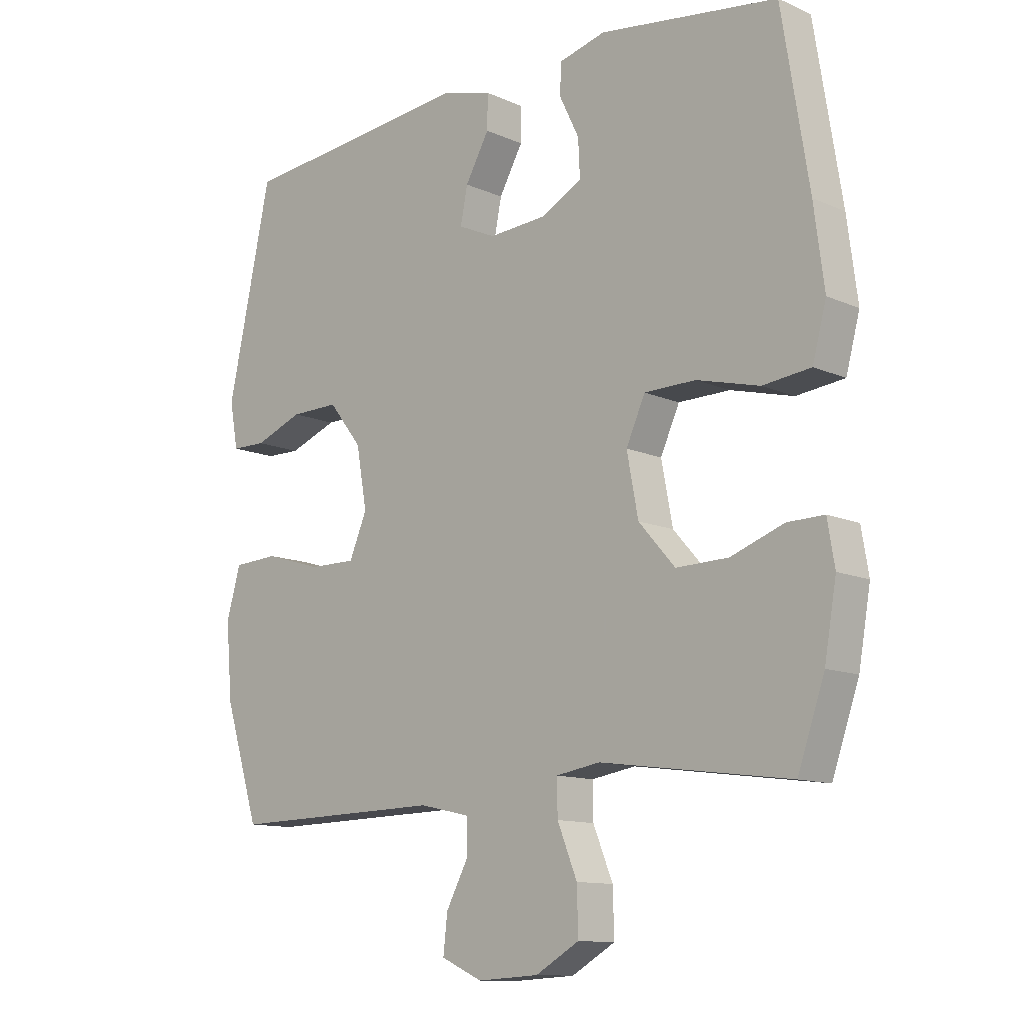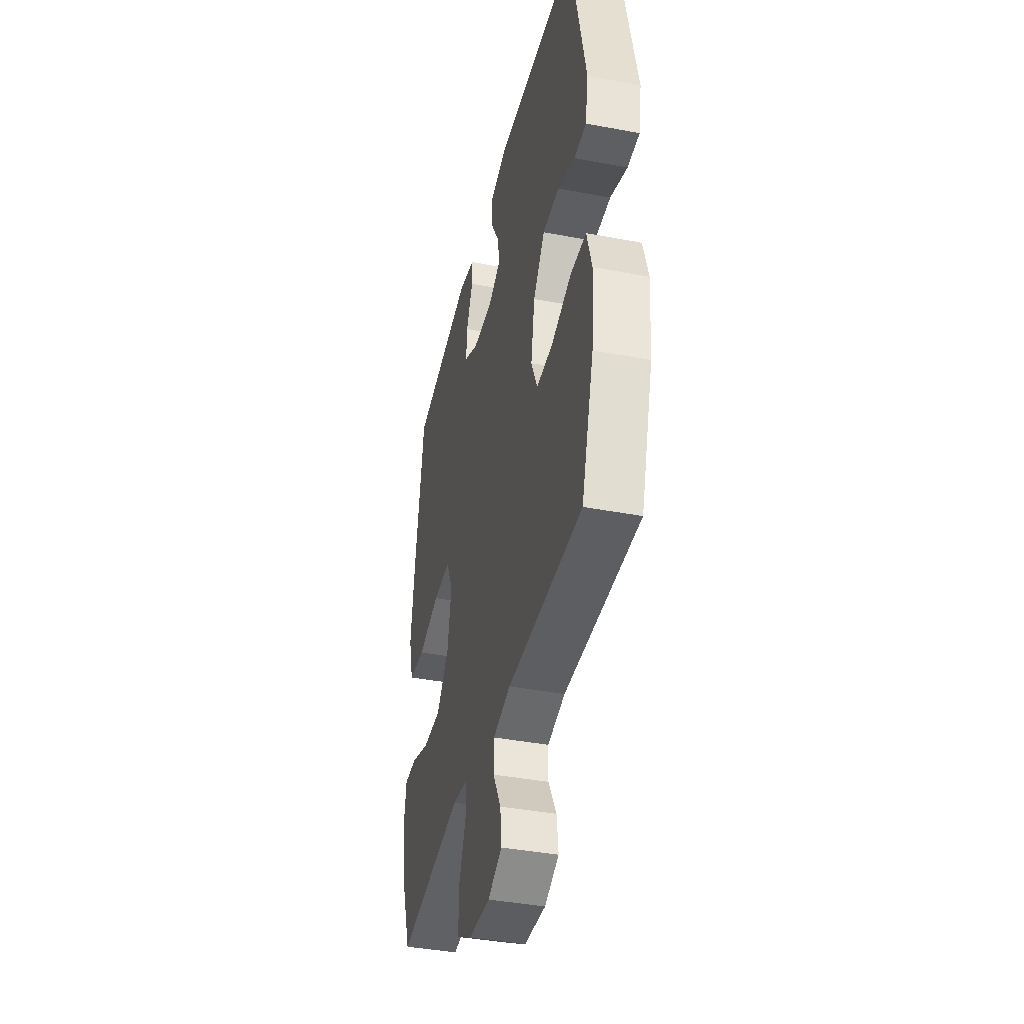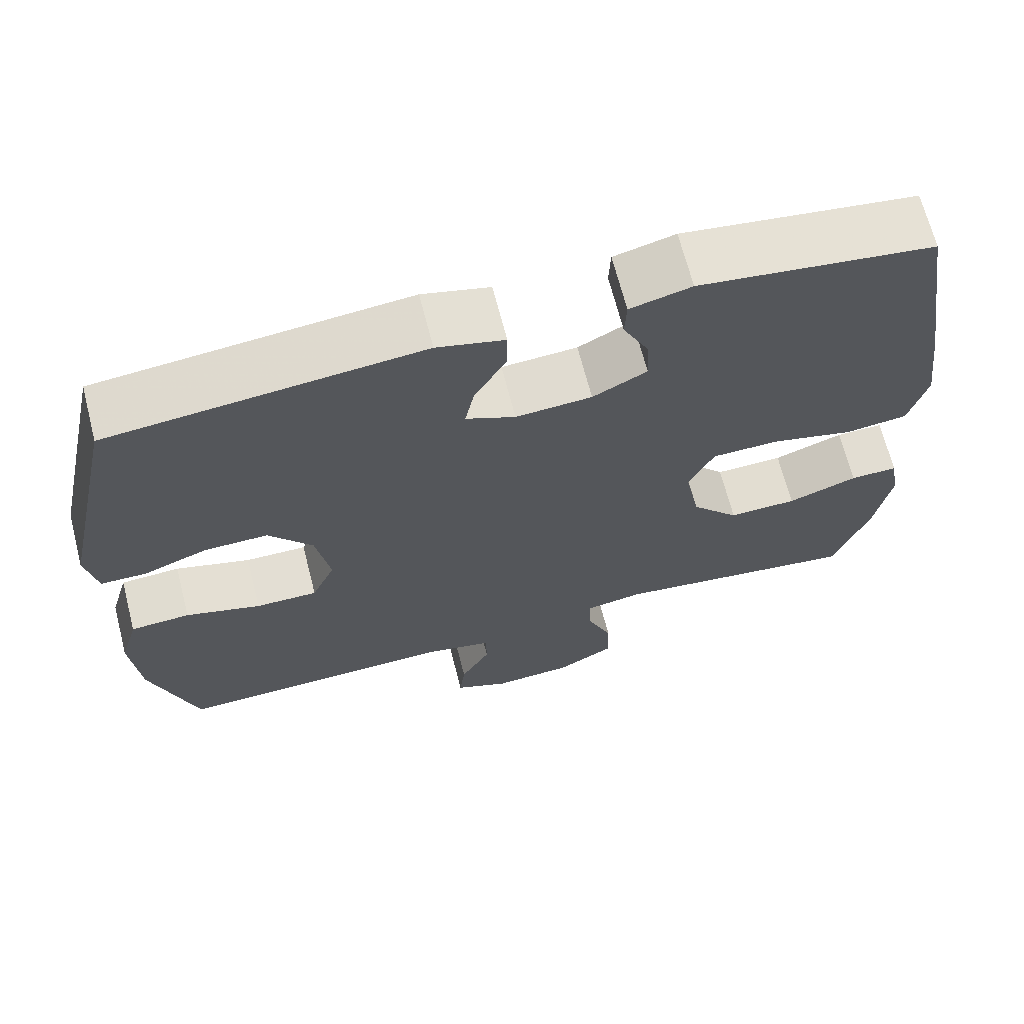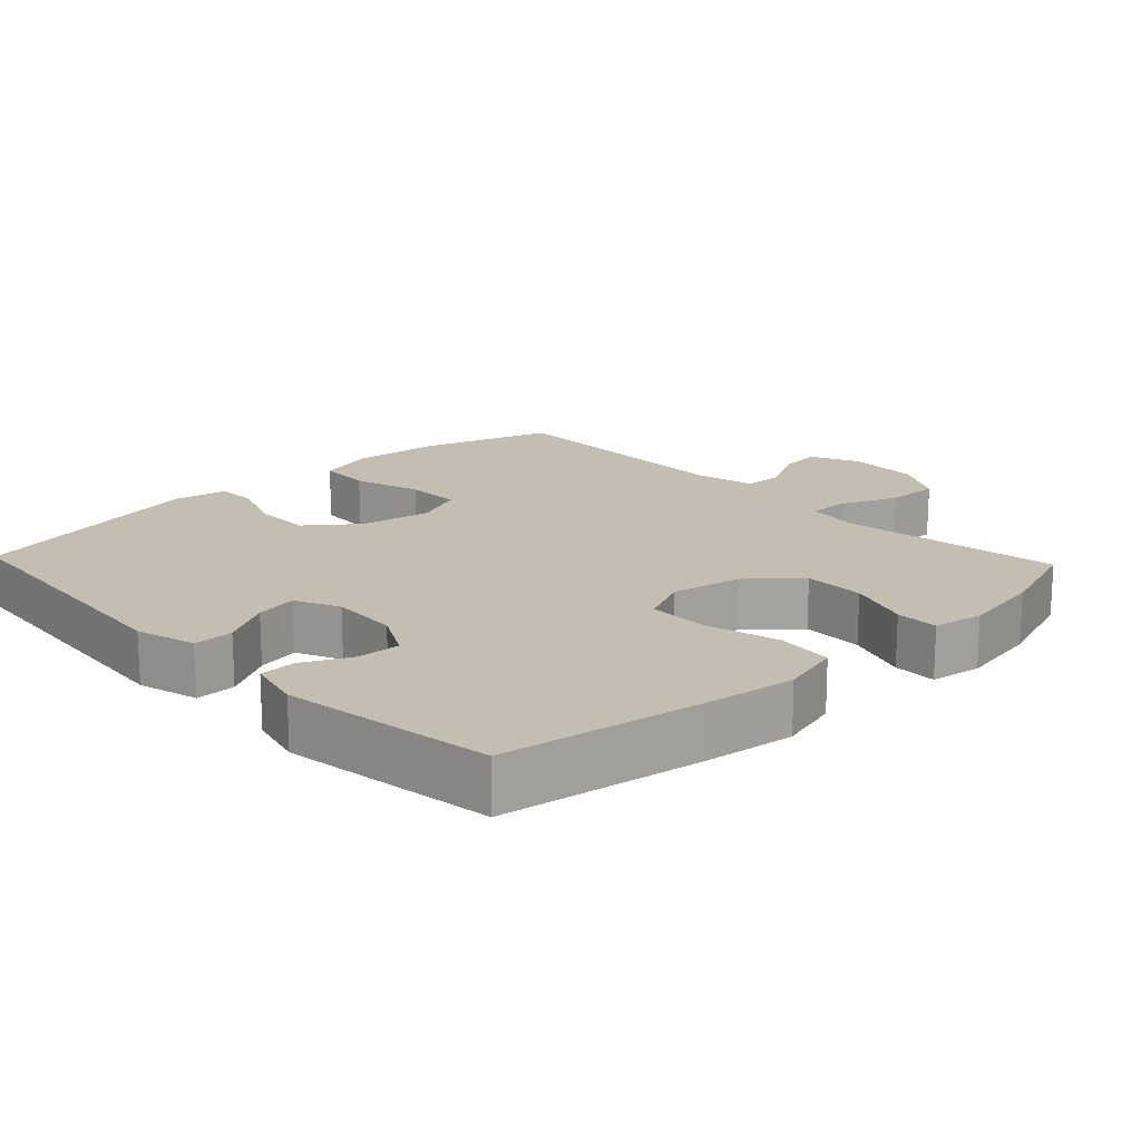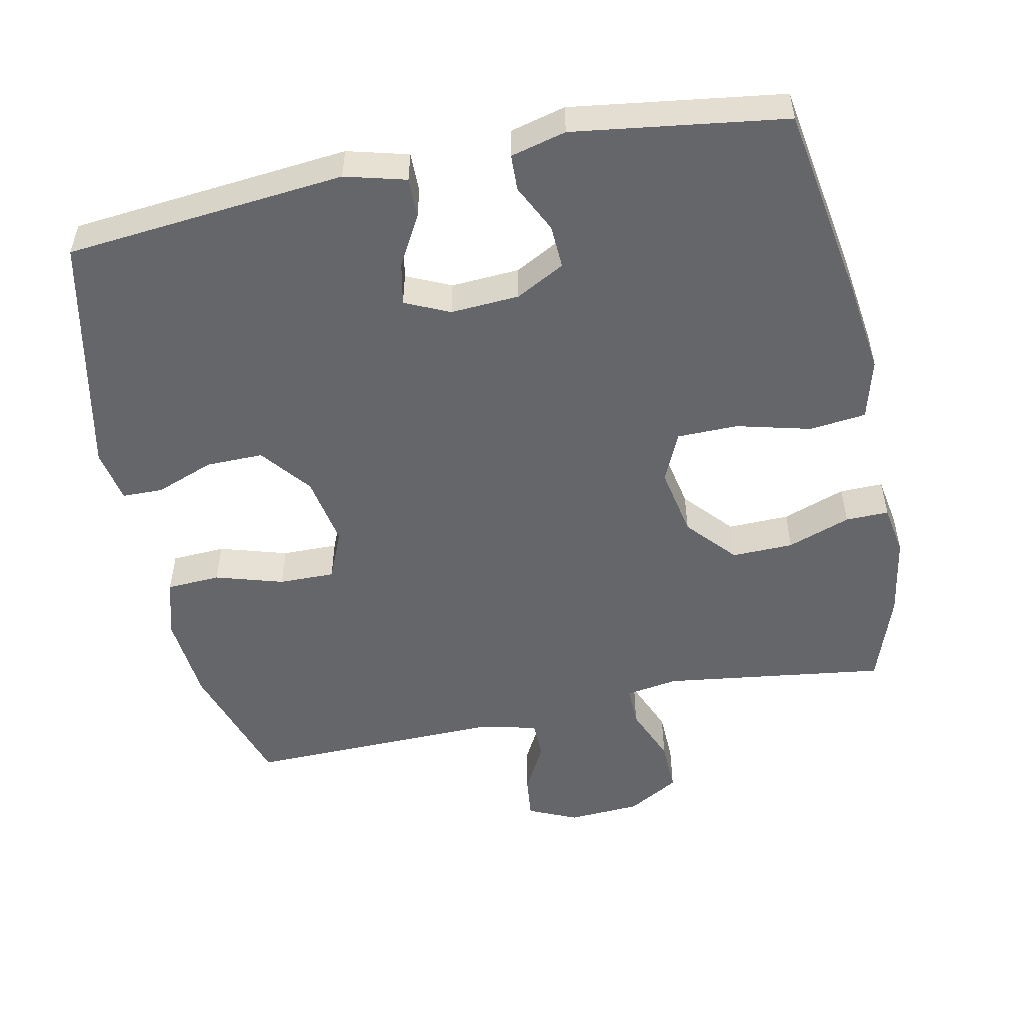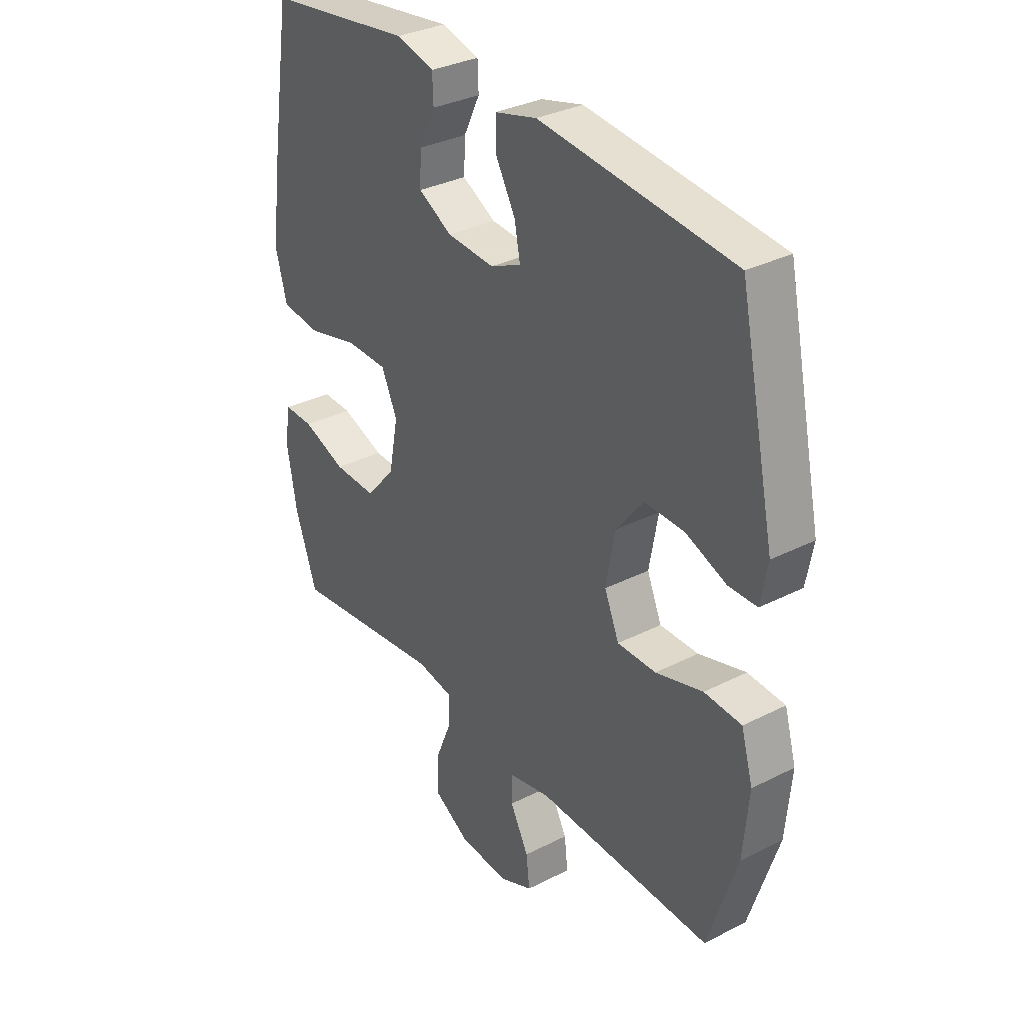
<metadata>
{"format":"obj","ext":"obj","renderer":"f3d","projection":"perspective","resolution":1024,"background":"white","views":[{"elev":-11.9,"azim":43.6,"up":"+Z"},{"elev":-40.1,"azim":-103.2,"up":"+Z"},{"elev":67.7,"azim":-14.4,"up":"+Z"},{"elev":17.2,"azim":46.5,"up":"+Y"},{"elev":-51.9,"azim":11.8,"up":"+Y"},{"elev":33.1,"azim":-125.0,"up":"+Z"}]}
</metadata>
<code>
v -0.5 0.07 -0.5
v -0.559 0.07 -0.313
v -0.57 0.07 -0.187
v -0.546 0.07 -0.104
v -0.47 0.07 -0.1
v -0.374 0.07 -0.129
v -0.295 0.07 -0.13
v -0.265 0.07 -0.06
v -0.283 0.07 0.041
v -0.339 0.07 0.112
v -0.42 0.07 0.111
v -0.502 0.07 0.08
v -0.56 0.07 0.081
v -0.574 0.07 0.157
v -0.5 0.07 0.5
v -0.105 0.07 0.538
v -0.019 0.07 0.515
v -0.02 0.07 0.458
v -0.06 0.07 0.387
v -0.072 0.07 0.327
v -0.009 0.07 0.298
v 0.088 0.07 0.304
v 0.157 0.07 0.341
v 0.154 0.07 0.403
v 0.121 0.07 0.471
v 0.123 0.07 0.522
v 0.201 0.07 0.542
v 0.5 0.07 0.5
v 0.545 0.07 0.22
v 0.562 0.07 0.089
v 0.539 0.07 0.003
v 0.459 0.07 -0.006
v 0.354 0.07 0.021
v 0.268 0.07 0.02
v 0.236 0.07 -0.05
v 0.255 0.07 -0.15
v 0.316 0.07 -0.219
v 0.403 0.07 -0.217
v 0.492 0.07 -0.185
v 0.553 0.07 -0.184
v 0.565 0.07 -0.256
v 0.545 0.07 -0.371
v 0.5 0.07 -0.5
v 0.184 0.07 -0.457
v 0.11 0.07 -0.469
v 0.111 0.07 -0.527
v 0.144 0.07 -0.608
v 0.146 0.07 -0.683
v 0.073 0.07 -0.725
v -0.03 0.07 -0.731
v -0.099 0.07 -0.7
v -0.092 0.07 -0.638
v -0.054 0.07 -0.567
v -0.055 0.07 -0.512
v -0.14 0.07 -0.493
v -0.5 0 -0.5
v -0.559 0 -0.313
v -0.57 0 -0.187
v -0.546 0 -0.104
v -0.47 0 -0.1
v -0.374 0 -0.129
v -0.295 0 -0.13
v -0.265 0 -0.06
v -0.283 0 0.041
v -0.339 0 0.112
v -0.42 0 0.111
v -0.502 0 0.08
v -0.56 0 0.081
v -0.574 0 0.157
v -0.5 0 0.5
v -0.105 0 0.538
v -0.019 0 0.515
v -0.02 0 0.458
v -0.06 0 0.387
v -0.072 0 0.327
v -0.009 0 0.298
v 0.088 0 0.304
v 0.157 0 0.341
v 0.154 0 0.403
v 0.121 0 0.471
v 0.123 0 0.522
v 0.201 0 0.542
v 0.5 0 0.5
v 0.545 0 0.22
v 0.562 0 0.089
v 0.539 0 0.003
v 0.459 0 -0.006
v 0.354 0 0.021
v 0.268 0 0.02
v 0.236 0 -0.05
v 0.255 0 -0.15
v 0.316 0 -0.219
v 0.403 0 -0.217
v 0.492 0 -0.185
v 0.553 0 -0.184
v 0.565 0 -0.256
v 0.545 0 -0.371
v 0.5 0 -0.5
v 0.184 0 -0.457
v 0.11 0 -0.469
v 0.111 0 -0.527
v 0.144 0 -0.608
v 0.146 0 -0.683
v 0.073 0 -0.725
v -0.03 0 -0.731
v -0.099 0 -0.7
v -0.092 0 -0.638
v -0.054 0 -0.567
v -0.055 0 -0.512
v -0.14 0 -0.493
f 51 52 53
f 50 51 53
f 49 50 53
f 48 49 53
f 47 48 53
f 46 47 53
f 45 46 53 54
f 42 43 44
f 41 42 44
f 40 41 44
f 39 40 44
f 38 39 44
f 37 38 44 45
f 45 54 55
f 37 45 55
f 36 37 55
f 31 32 33
f 30 31 33
f 29 30 33
f 28 29 33
f 27 28 33
f 26 27 33
f 25 26 33
f 24 25 33
f 23 24 33 34
f 22 23 34 35
f 17 18 19
f 16 17 19
f 15 16 19
f 14 15 19
f 13 14 19
f 12 13 19
f 11 12 19
f 10 11 19 20
f 9 10 20 21
f 4 5 6
f 3 4 6
f 2 3 6
f 1 2 6
f 55 1 6
f 55 6 7
f 35 36 55
f 22 35 55
f 21 22 55
f 9 21 55
f 8 9 55
f 7 8 55
f 108 107 106
f 108 106 105
f 108 105 104
f 108 104 103
f 108 103 102
f 108 102 101
f 109 108 101 100
f 99 98 97
f 99 97 96
f 99 96 95
f 99 95 94
f 99 94 93
f 100 99 93 92
f 110 109 100
f 110 100 92
f 110 92 91
f 88 87 86
f 88 86 85
f 88 85 84
f 88 84 83
f 88 83 82
f 88 82 81
f 88 81 80
f 88 80 79
f 89 88 79 78
f 90 89 78 77
f 74 73 72
f 74 72 71
f 74 71 70
f 74 70 69
f 74 69 68
f 74 68 67
f 74 67 66
f 75 74 66 65
f 76 75 65 64
f 61 60 59
f 61 59 58
f 61 58 57
f 61 57 56
f 61 56 110
f 62 61 110
f 110 91 90
f 110 90 77
f 110 77 76
f 110 76 64
f 110 64 63
f 110 63 62
f 1 56 57 2
f 2 57 58 3
f 3 58 59 4
f 4 59 60 5
f 5 60 61 6
f 6 61 62 7
f 7 62 63 8
f 8 63 64 9
f 9 64 65 10
f 10 65 66 11
f 11 66 67 12
f 12 67 68 13
f 13 68 69 14
f 14 69 70 15
f 15 70 71 16
f 16 71 72 17
f 17 72 73 18
f 18 73 74 19
f 19 74 75 20
f 20 75 76 21
f 21 76 77 22
f 22 77 78 23
f 23 78 79 24
f 24 79 80 25
f 25 80 81 26
f 26 81 82 27
f 27 82 83 28
f 28 83 84 29
f 29 84 85 30
f 30 85 86 31
f 31 86 87 32
f 32 87 88 33
f 33 88 89 34
f 34 89 90 35
f 35 90 91 36
f 36 91 92 37
f 37 92 93 38
f 38 93 94 39
f 39 94 95 40
f 40 95 96 41
f 41 96 97 42
f 42 97 98 43
f 43 98 99 44
f 44 99 100 45
f 45 100 101 46
f 46 101 102 47
f 47 102 103 48
f 48 103 104 49
f 49 104 105 50
f 50 105 106 51
f 51 106 107 52
f 52 107 108 53
f 53 108 109 54
f 54 109 110 55
f 55 110 56 1

</code>
